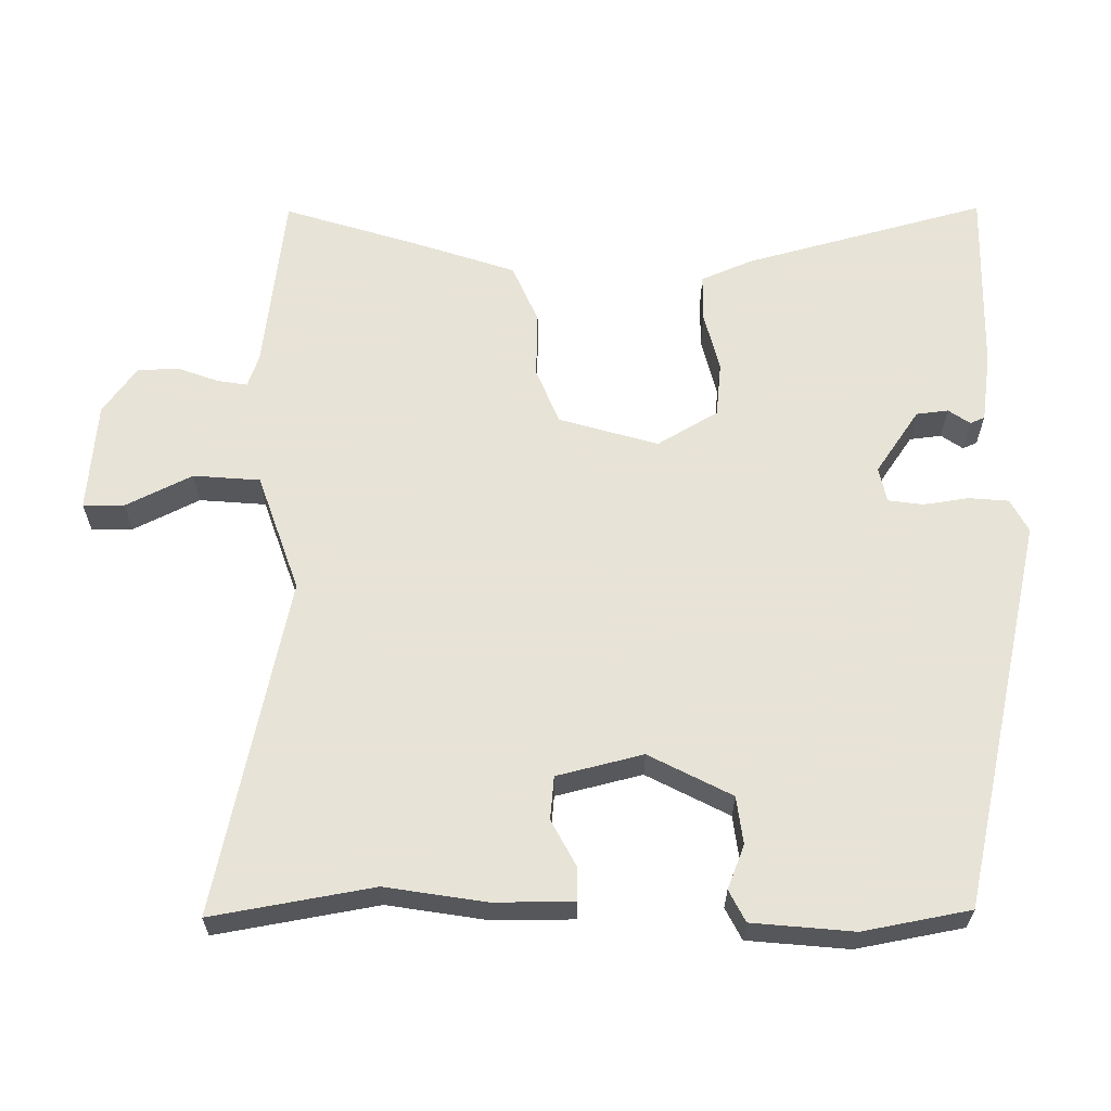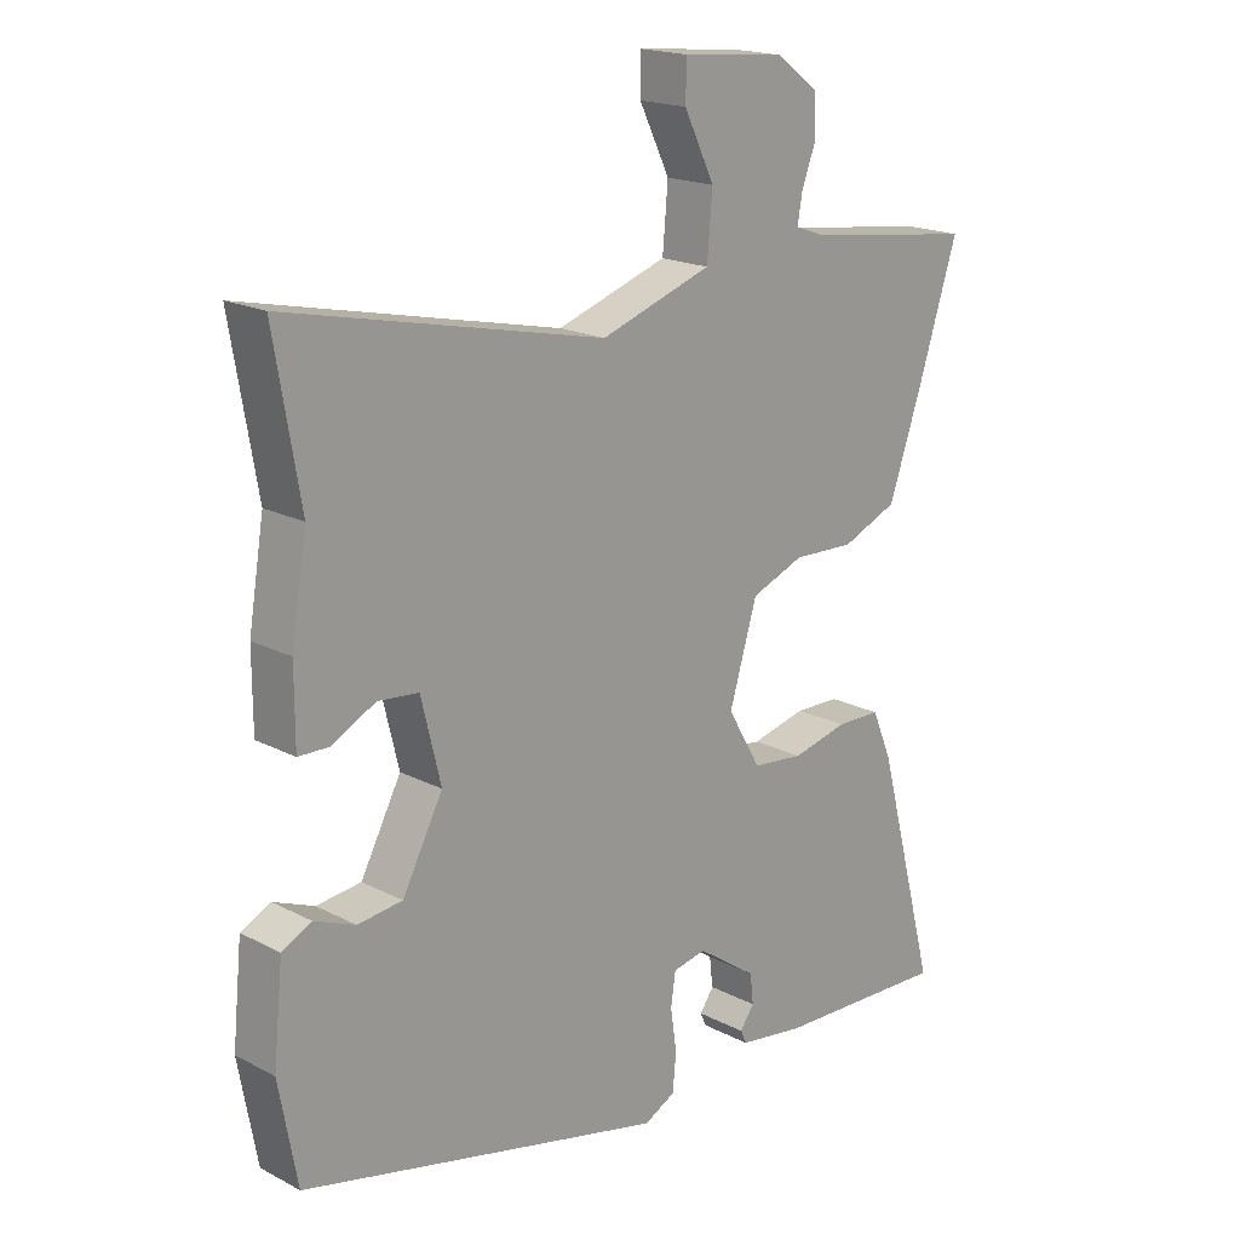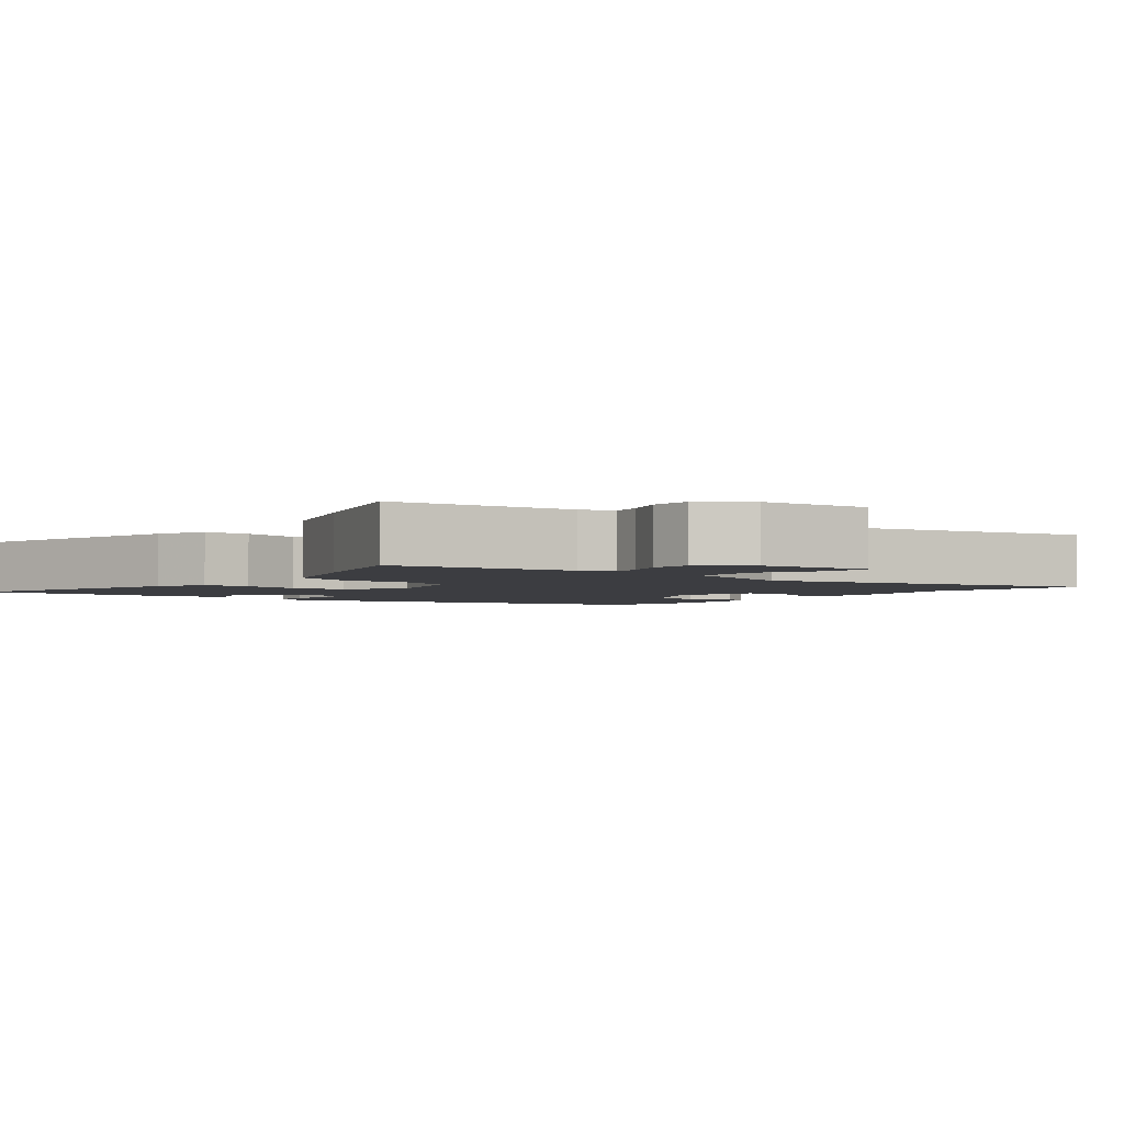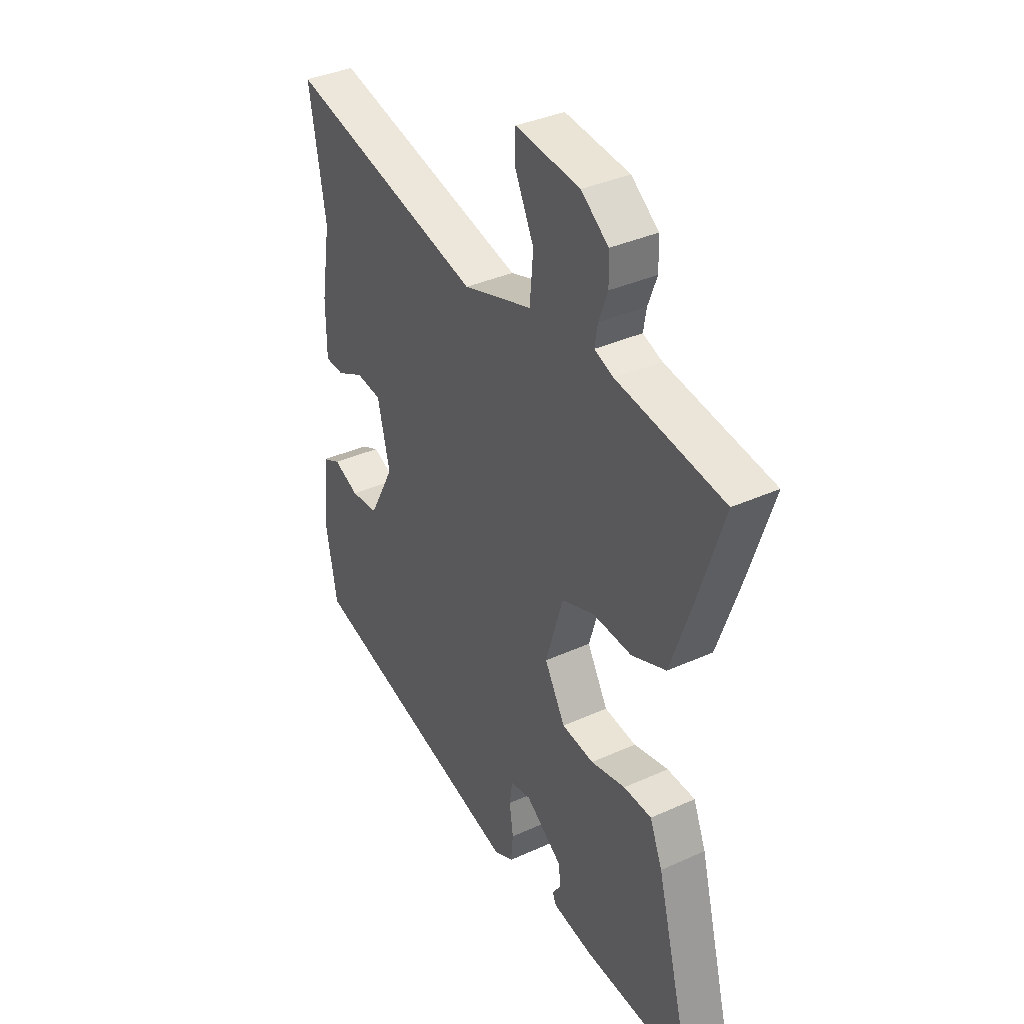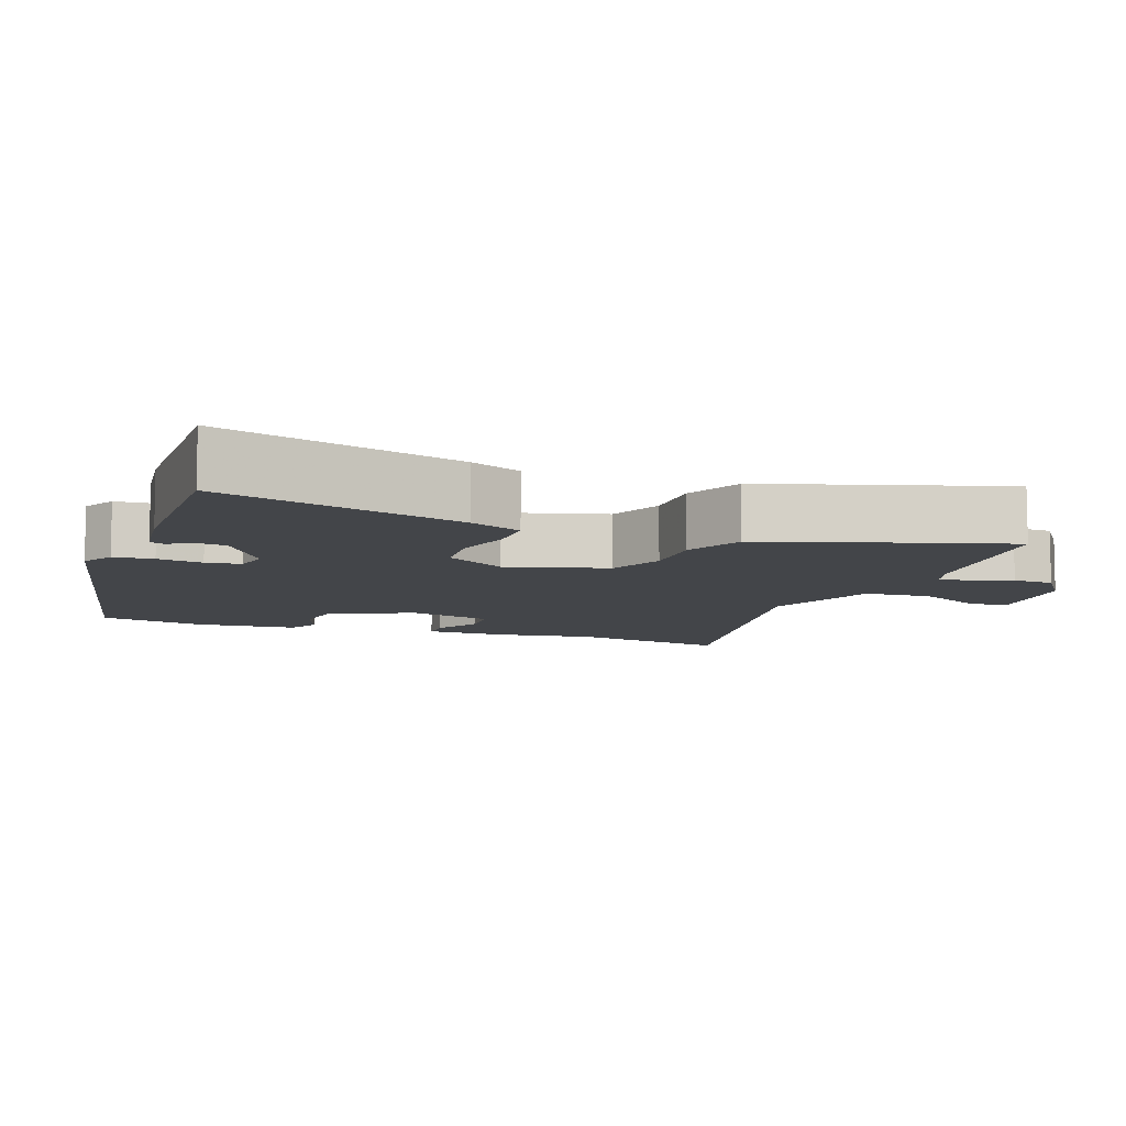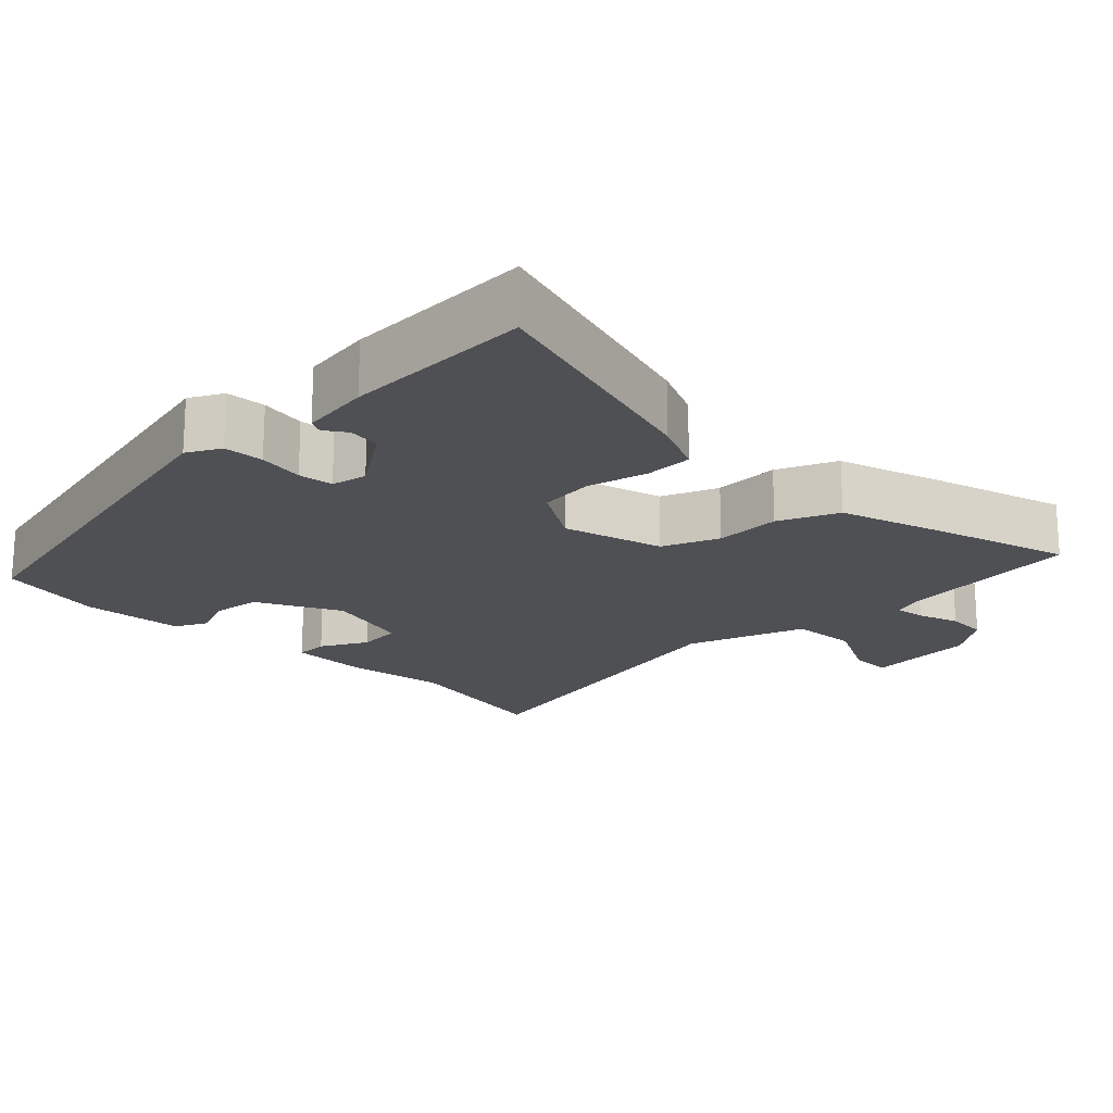
<metadata>
{"format":"obj","ext":"obj","renderer":"f3d","projection":"perspective","resolution":1024,"background":"white","views":[{"elev":62.6,"azim":89.2,"up":"+Y"},{"elev":18.5,"azim":134.9,"up":"+Z"},{"elev":-2.8,"azim":-38.2,"up":"+Y"},{"elev":37.1,"azim":-120.2,"up":"+Z"},{"elev":-8.7,"azim":-111.1,"up":"+Y"},{"elev":-19.1,"azim":-136.1,"up":"+Y"}]}
</metadata>
<code>
v -0.557 0.07 -0.495
v -0.468 0.07 -0.16
v -0.438 0.07 -0.088
v -0.372 0.07 -0.087
v -0.29 0.07 -0.107
v -0.214 0.07 -0.099
v -0.165 0.07 -0.015
v -0.206 0.07 0.122
v -0.284 0.07 0.153
v -0.375 0.07 0.15
v -0.457 0.07 0.185
v -0.507 0.07 0.331
v -0.565 0.07 0.512
v -0.314 0.07 0.544
v -0.269 0.07 0.56
v -0.276 0.07 0.602
v -0.297 0.07 0.658
v -0.295 0.07 0.715
v -0.231 0.07 0.762
v -0.079 0.07 0.776
v -0.078 0.07 0.719
v -0.123 0.07 0.627
v -0.115 0.07 0.535
v 0.049 0.07 0.479
v 0.514 0.07 0.581
v 0.476 0.07 0.358
v 0.499 0.07 0.219
v 0.499 0.07 0.109
v 0.454 0.07 0.108
v 0.389 0.07 0.142
v 0.329 0.07 0.136
v 0.3 0.07 0.017
v 0.36 0.07 -0.097
v 0.426 0.07 -0.105
v 0.486 0.07 -0.081
v 0.53 0.07 -0.103
v 0.544 0.07 -0.243
v 0.517 0.07 -0.391
v -0.022 0.07 -0.517
v -0.068 0.07 -0.493
v -0.073 0.07 -0.438
v -0.064 0.07 -0.375
v -0.071 0.07 -0.327
v -0.12 0.07 -0.317
v -0.208 0.07 -0.378
v -0.213 0.07 -0.422
v -0.192 0.07 -0.452
v -0.201 0.07 -0.472
v -0.297 0.07 -0.486
v -0.557 0 -0.495
v -0.468 0 -0.16
v -0.438 0 -0.088
v -0.372 0 -0.087
v -0.29 0 -0.107
v -0.214 0 -0.099
v -0.165 0 -0.015
v -0.206 0 0.122
v -0.284 0 0.153
v -0.375 0 0.15
v -0.457 0 0.185
v -0.507 0 0.331
v -0.565 0 0.512
v -0.314 0 0.544
v -0.269 0 0.56
v -0.276 0 0.602
v -0.297 0 0.658
v -0.295 0 0.715
v -0.231 0 0.762
v -0.079 0 0.776
v -0.078 0 0.719
v -0.123 0 0.627
v -0.115 0 0.535
v 0.049 0 0.479
v 0.514 0 0.581
v 0.476 0 0.358
v 0.499 0 0.219
v 0.499 0 0.109
v 0.454 0 0.108
v 0.389 0 0.142
v 0.329 0 0.136
v 0.3 0 0.017
v 0.36 0 -0.097
v 0.426 0 -0.105
v 0.486 0 -0.081
v 0.53 0 -0.103
v 0.544 0 -0.243
v 0.517 0 -0.391
v -0.022 0 -0.517
v -0.068 0 -0.493
v -0.073 0 -0.438
v -0.064 0 -0.375
v -0.071 0 -0.327
v -0.12 0 -0.317
v -0.208 0 -0.378
v -0.213 0 -0.422
v -0.192 0 -0.452
v -0.201 0 -0.472
v -0.297 0 -0.486
f 49 1 2
f 48 49 2
f 47 48 2
f 46 47 2
f 3 4 5
f 2 3 5
f 46 2 5
f 45 46 5
f 44 45 5 6
f 43 44 6 7
f 40 41 42
f 39 40 42
f 38 39 42
f 37 38 42
f 36 37 42
f 35 36 42
f 34 35 42
f 33 34 42 43
f 43 7 8
f 33 43 8
f 32 33 8
f 28 29 30
f 27 28 30
f 26 27 30
f 26 30 31
f 25 26 31
f 24 25 31
f 32 8 9
f 31 32 9
f 24 31 9
f 23 24 9
f 20 21 22
f 19 20 22
f 18 19 22
f 17 18 22
f 16 17 22
f 15 16 22 23
f 12 13 14
f 11 12 14
f 10 11 14
f 9 10 14
f 23 9 14
f 14 15 23
f 51 50 98
f 51 98 97
f 51 97 96
f 51 96 95
f 54 53 52
f 54 52 51
f 54 51 95
f 54 95 94
f 55 54 94 93
f 56 55 93 92
f 91 90 89
f 91 89 88
f 91 88 87
f 91 87 86
f 91 86 85
f 91 85 84
f 91 84 83
f 92 91 83 82
f 57 56 92
f 57 92 82
f 57 82 81
f 79 78 77
f 79 77 76
f 79 76 75
f 80 79 75
f 80 75 74
f 80 74 73
f 58 57 81
f 58 81 80
f 58 80 73
f 58 73 72
f 71 70 69
f 71 69 68
f 71 68 67
f 71 67 66
f 71 66 65
f 72 71 65 64
f 63 62 61
f 63 61 60
f 63 60 59
f 63 59 58
f 63 58 72
f 72 64 63
f 1 50 51 2
f 2 51 52 3
f 3 52 53 4
f 4 53 54 5
f 5 54 55 6
f 6 55 56 7
f 7 56 57 8
f 8 57 58 9
f 9 58 59 10
f 10 59 60 11
f 11 60 61 12
f 12 61 62 13
f 13 62 63 14
f 14 63 64 15
f 15 64 65 16
f 16 65 66 17
f 17 66 67 18
f 18 67 68 19
f 19 68 69 20
f 20 69 70 21
f 21 70 71 22
f 22 71 72 23
f 23 72 73 24
f 24 73 74 25
f 25 74 75 26
f 26 75 76 27
f 27 76 77 28
f 28 77 78 29
f 29 78 79 30
f 30 79 80 31
f 31 80 81 32
f 32 81 82 33
f 33 82 83 34
f 34 83 84 35
f 35 84 85 36
f 36 85 86 37
f 37 86 87 38
f 38 87 88 39
f 39 88 89 40
f 40 89 90 41
f 41 90 91 42
f 42 91 92 43
f 43 92 93 44
f 44 93 94 45
f 45 94 95 46
f 46 95 96 47
f 47 96 97 48
f 48 97 98 49
f 49 98 50 1

</code>
